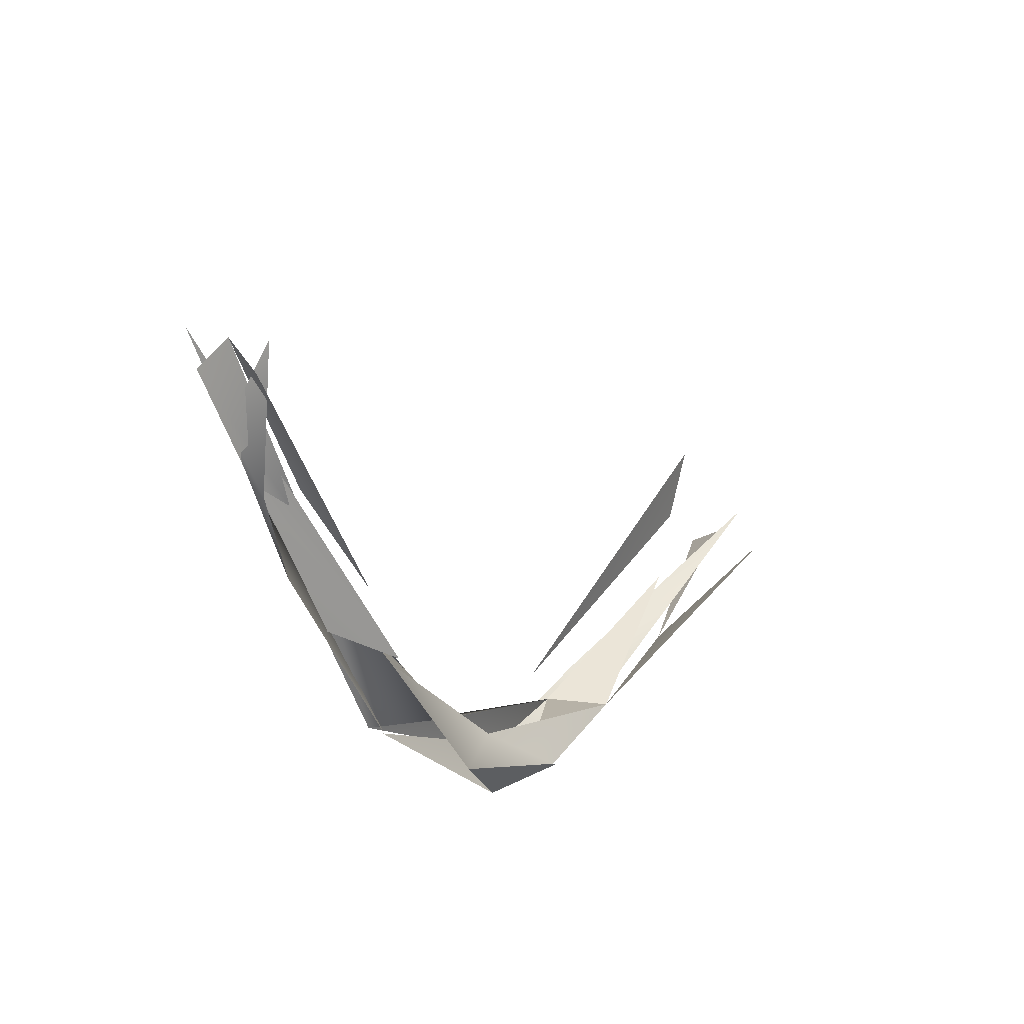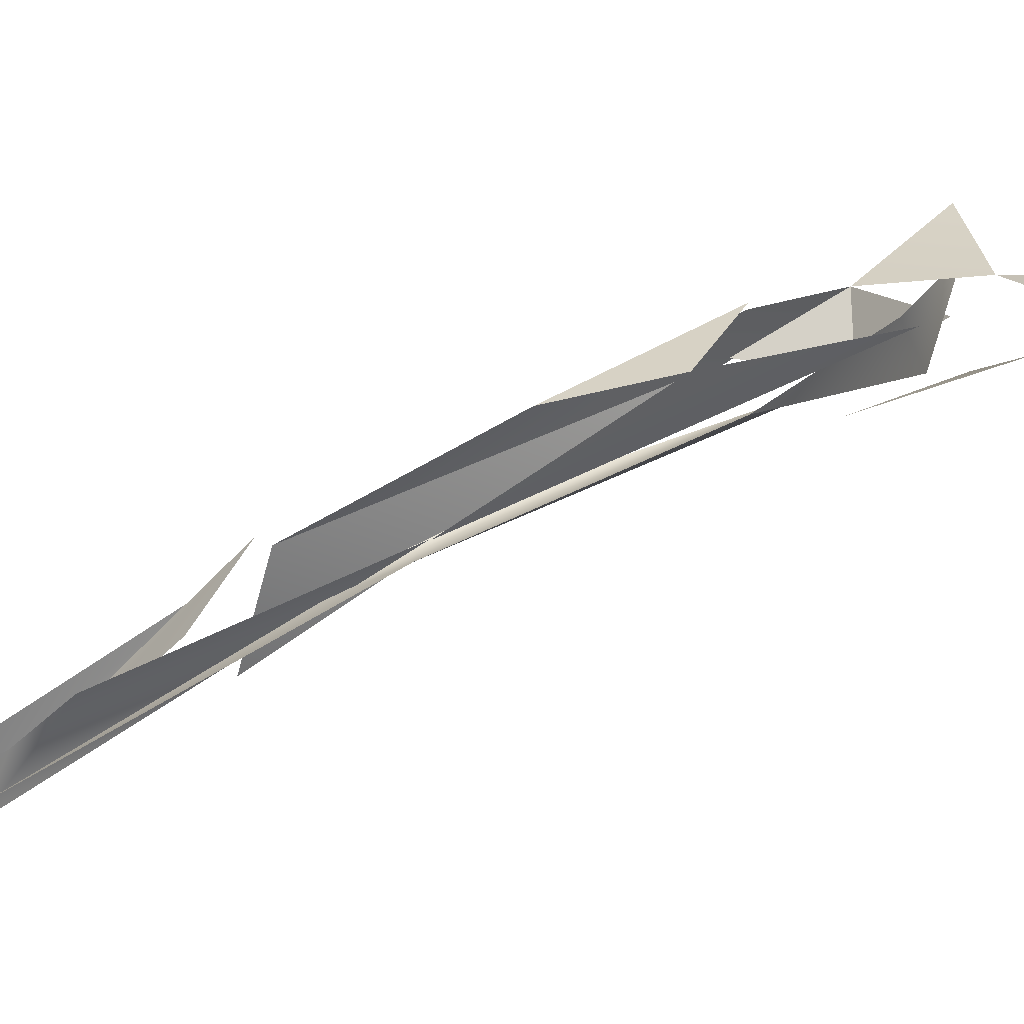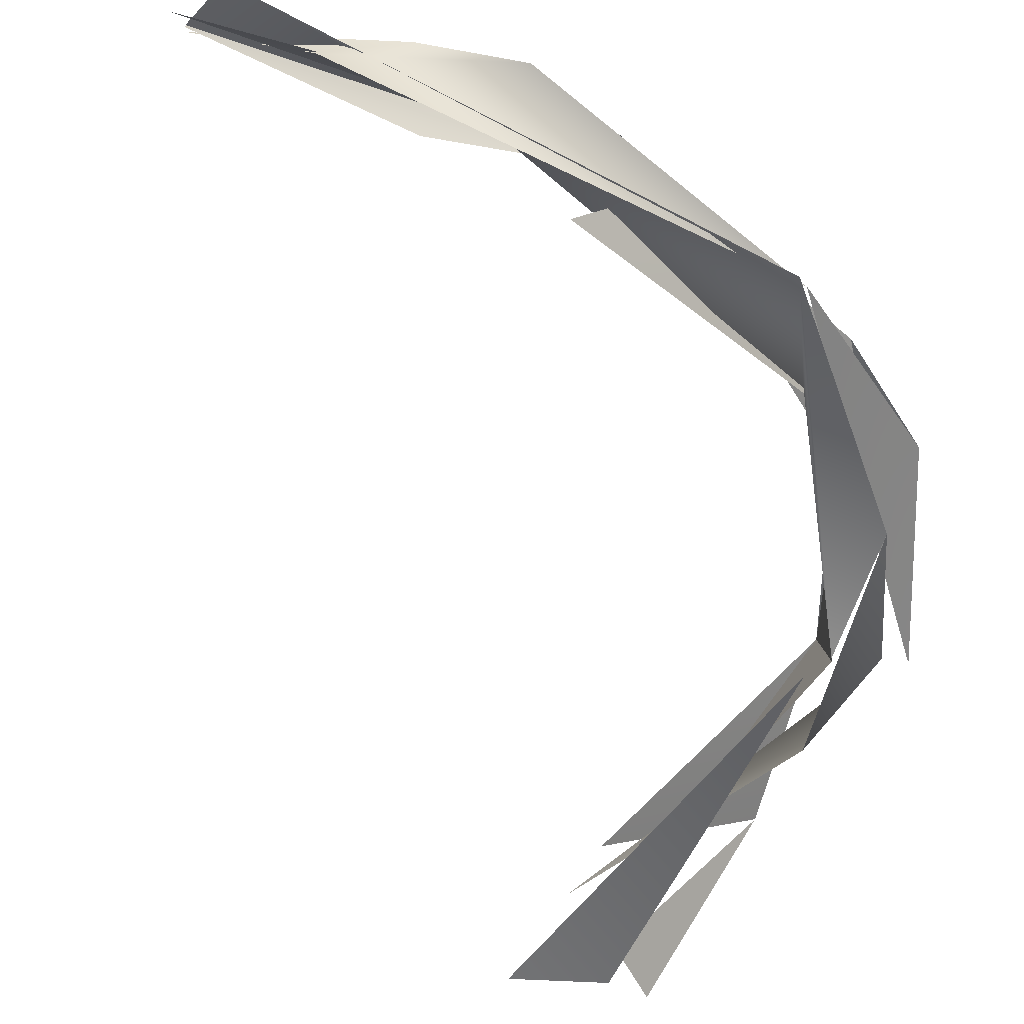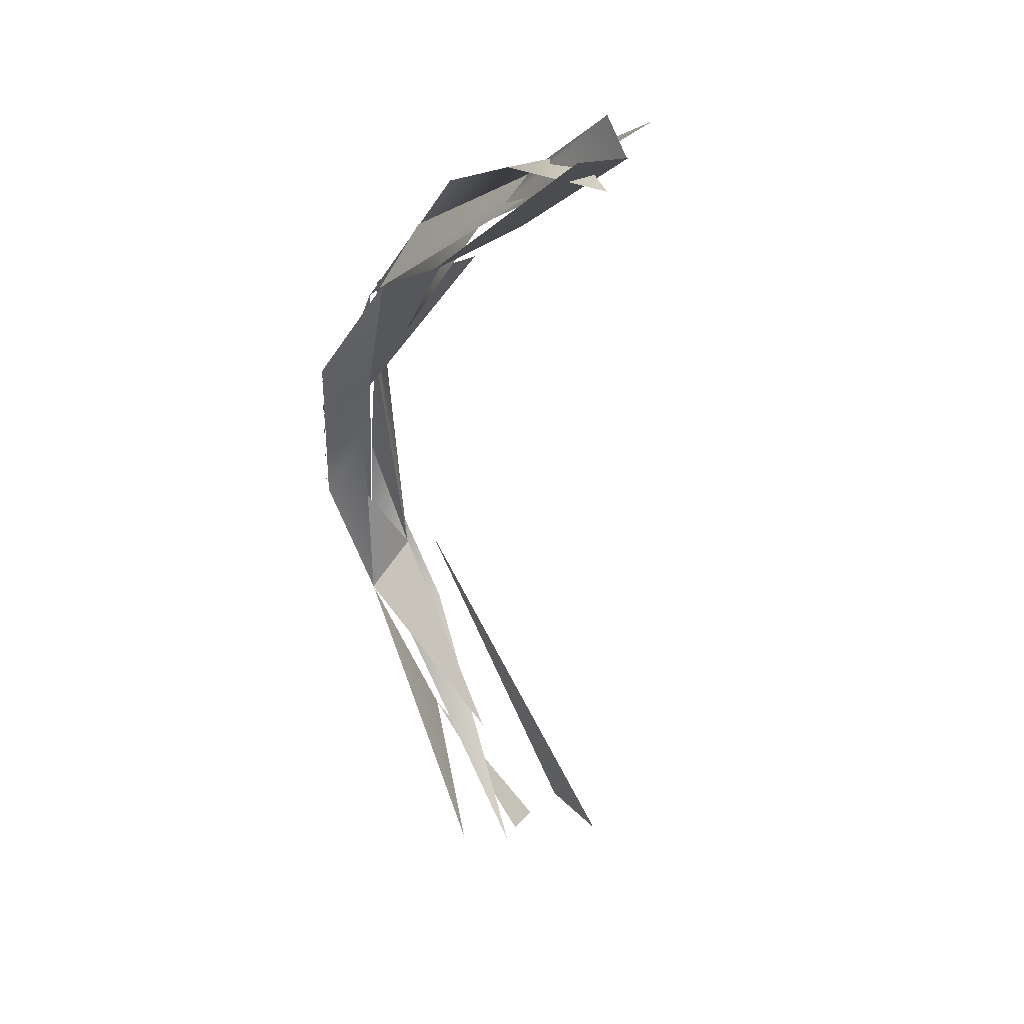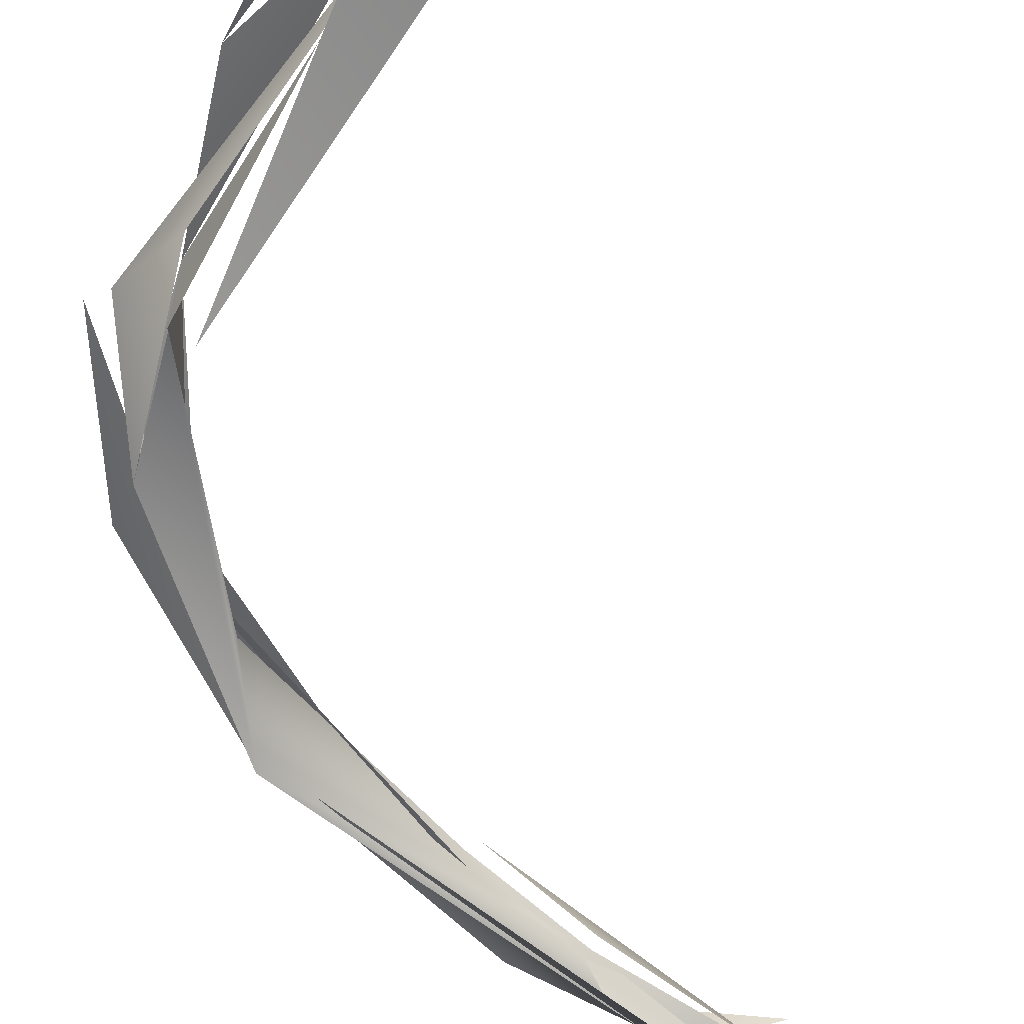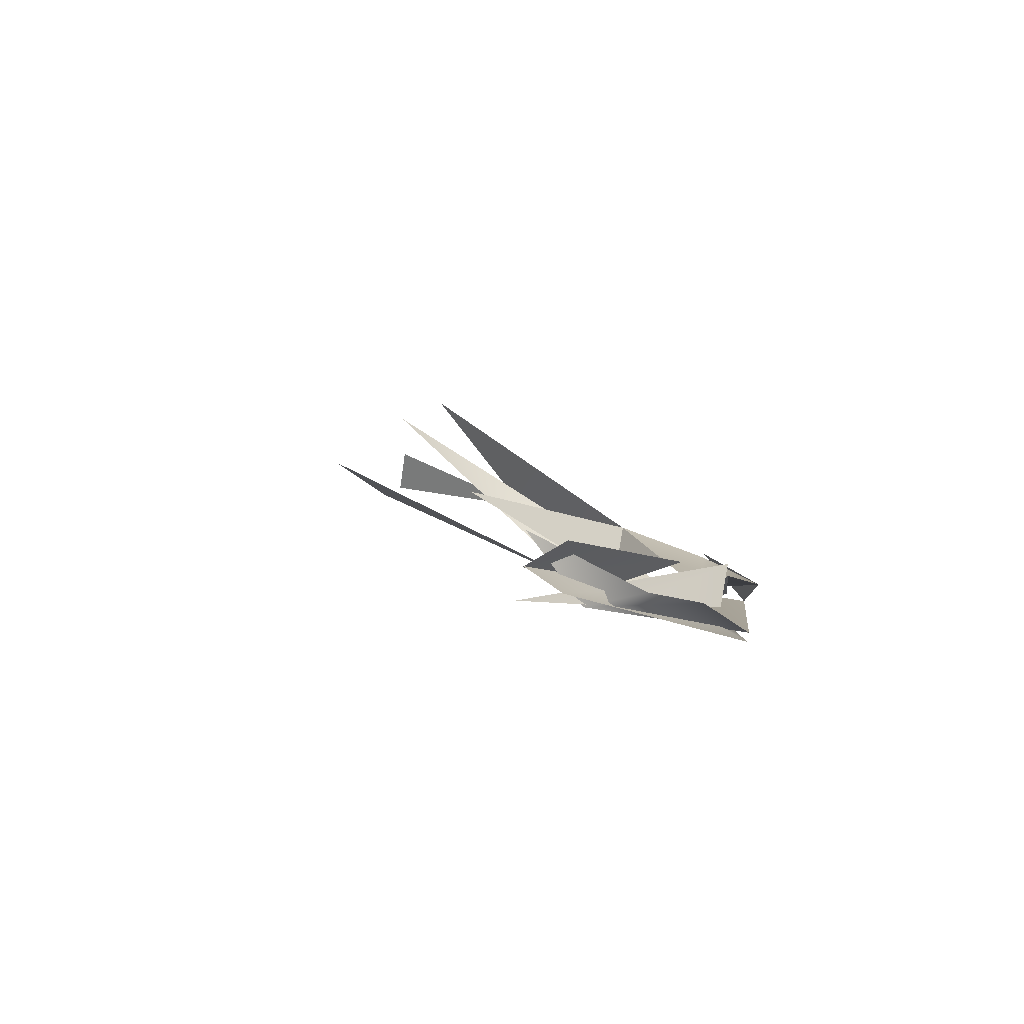
<metadata>
{"format":"obj","ext":"obj","renderer":"f3d","projection":"perspective","resolution":1024,"background":"white","views":[{"elev":65.2,"azim":-79.1,"up":"+Y"},{"elev":-12.9,"azim":-81.8,"up":"+Z"},{"elev":-76.4,"azim":-141.5,"up":"+Z"},{"elev":77.0,"azim":40.8,"up":"+Y"},{"elev":-41.7,"azim":39.6,"up":"+Z"},{"elev":64.5,"azim":-165.6,"up":"+Y"}]}
</metadata>
<code>
o FJ1708.obj_grp1.605
v -0.1436 -0.2779 7.028
v -0.1433 -0.2826 7.031
v -0.1428 -0.2825 7.031
v -0.141 -0.2738 7.026
v -0.1418 -0.2836 7.033
v -0.1436 -0.2798 7.031
v -0.1433 -0.2826 7.031
v -0.1418 -0.2836 7.033
v -0.1419 -0.2816 7.031
v -0.1436 -0.2798 7.031
v -0.1427 -0.2748 7.029
v -0.1427 -0.2748 7.029
v -0.1395 -0.2685 7.024
v -0.1436 -0.2779 7.028
v -0.1423 -0.2711 7.026
v -0.1419 -0.2822 7.031
v -0.1348 -0.2872 7.033
v -0.1399 -0.2863 7.033
v -0.1347 -0.2885 7.035
v -0.1315 -0.2875 7.038
v -0.1389 -0.2854 7.034
v -0.1352 -0.2883 7.035
v -0.1399 -0.2863 7.033
v -0.1373 -0.2868 7.033
v -0.1303 -0.2876 7.037
v -0.1385 -0.2851 7.032
v -0.1285 -0.2877 7.035
v -0.1403 -0.2867 7.033
v -0.1391 -0.2854 7.032
v -0.1417 -0.2836 7.031
v -0.1437 -0.2776 7.028
v -0.1423 -0.2798 7.03
v -0.1408 -0.2829 7.032
v -0.1405 -0.278 7.029
v -0.1417 -0.2836 7.031
v -0.1389 -0.2854 7.034
v -0.1391 -0.2854 7.032
v -0.1408 -0.2831 7.032
v -0.1389 -0.2854 7.034
v -0.1334 -0.2873 7.035
v -0.1391 -0.2854 7.032
v -0.1389 -0.2854 7.034
v -0.1414 -0.2794 7.031
v -0.1408 -0.2732 7.029
v -0.1427 -0.2732 7.027
v -0.1426 -0.2745 7.029
v -0.1409 -0.2715 7.026
v -0.1398 -0.2763 7.029
v -0.1388 -0.2716 7.026
v -0.1399 -0.2708 7.026
v -0.1414 -0.2729 7.028
v -0.1405 -0.2698 7.025
v -0.1391 -0.2665 7.023
v -0.1409 -0.2694 7.025
v -0.1379 -0.2668 7.025
v -0.1381 -0.2663 7.023
v -0.138 -0.2666 7.024
v -0.1399 -0.2683 7.023
v -0.1389 -0.267 7.023
v -0.138 -0.2667 7.024
v -0.1389 -0.2667 7.025
v -0.1386 -0.2664 7.023
v -0.1389 -0.2655 7.024
v -0.1385 -0.2665 7.024
v -0.1389 -0.2655 7.024
v -0.1426 -0.2687 7.026
v -0.1415 -0.2685 7.025
v -0.1352 -0.2883 7.035
v -0.1305 -0.2903 7.036
v -0.1305 -0.2892 7.037
v -0.1302 -0.2892 7.035
v -0.1301 -0.2891 7.036
v -0.1334 -0.2873 7.035
v -0.1303 -0.2896 7.036
v -0.1293 -0.2892 7.036
v -0.1299 -0.2894 7.036
v -0.1305 -0.2903 7.036
f 5 6 7
f 8 9 10
f 11 4 3
f 12 10 9
f 13 14 15
f 20 21 22
f 23 24 25
f 2 1 28
f 29 30 31
f 32 29 31
f 24 23 35
f 36 37 38
f 39 9 8
f 40 41 42
f 31 47 32
f 52 45 46
f 47 31 53
f 54 55 13
f 53 57 47
f 13 15 54
f 52 46 56
f 60 51 50
f 51 60 61
f 68 69 70
f 71 26 27
l 72 73
l 18 19
l 16 17
l 48 49
l 62 63
l 66 67
l 76 77
l 74 75
l 33 34
l 64 65
l 43 44
l 58 59

</code>
